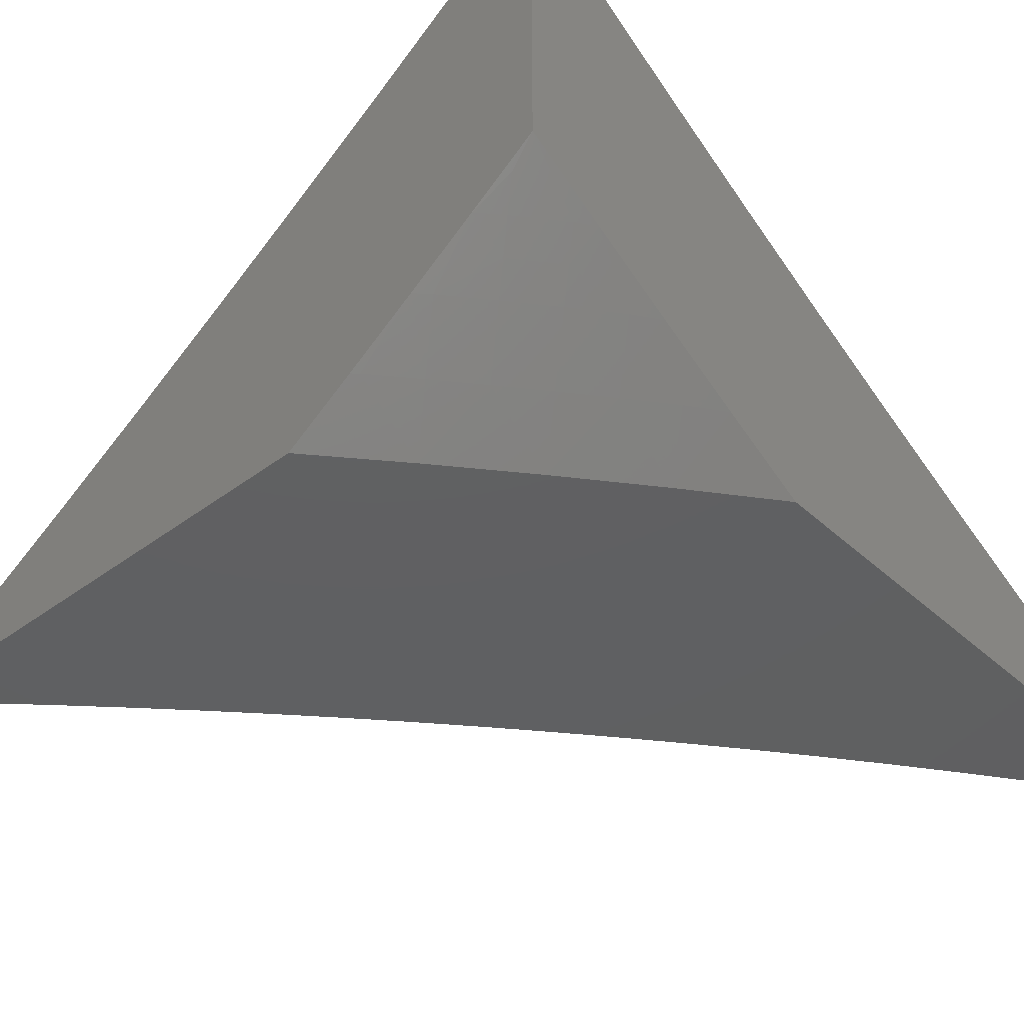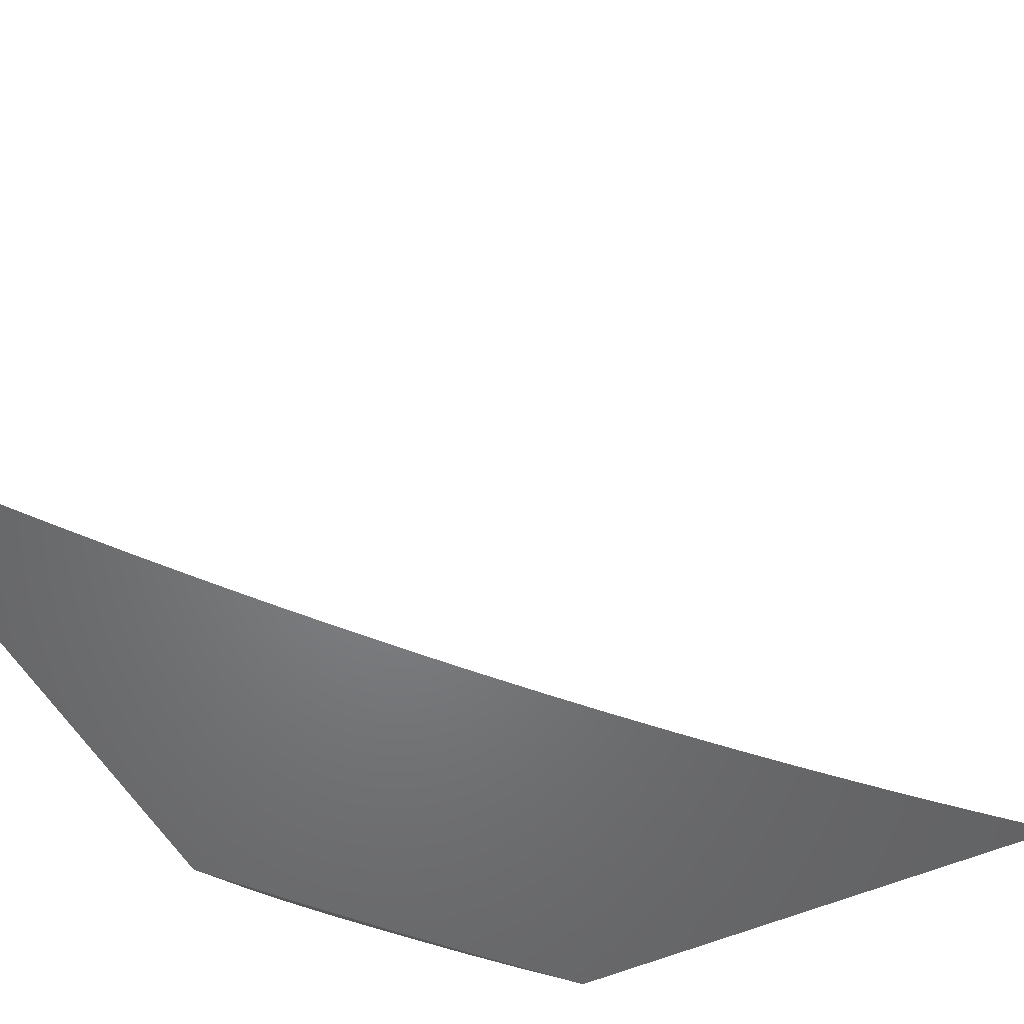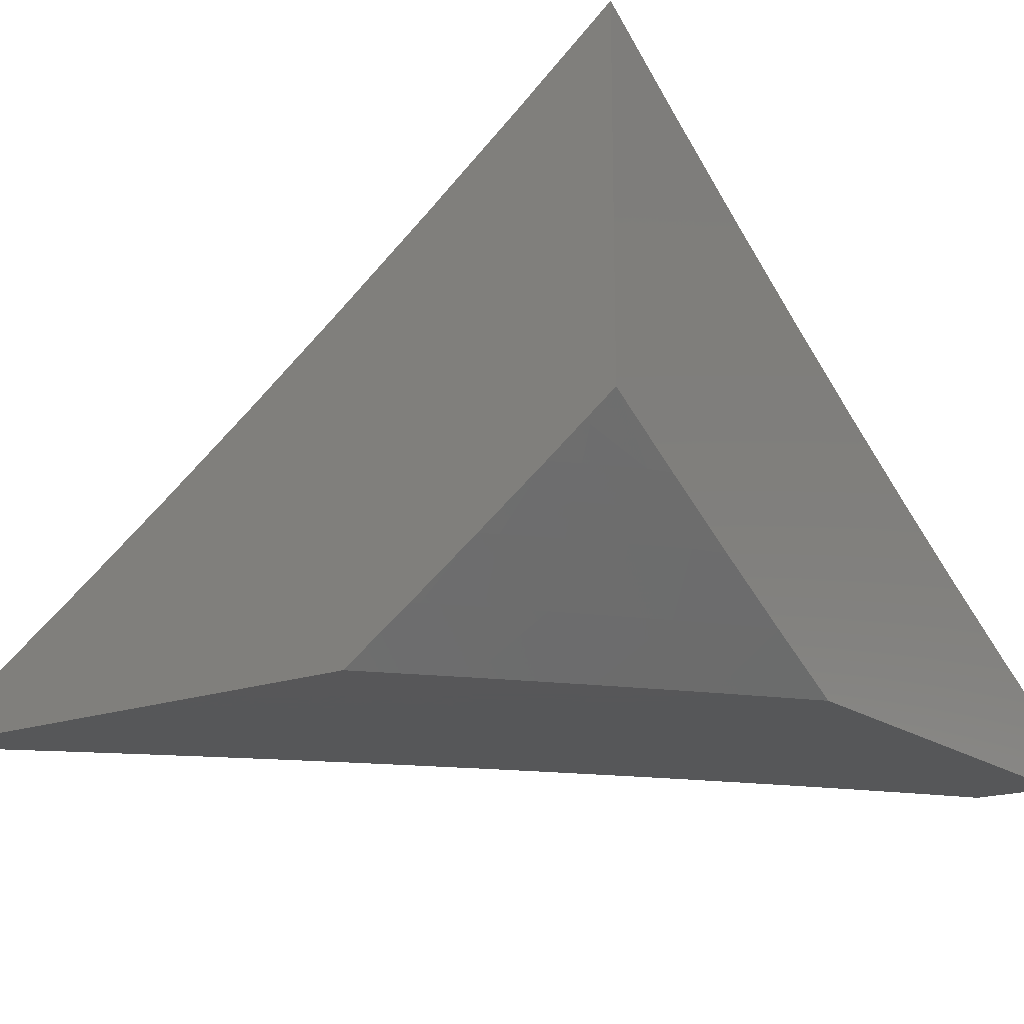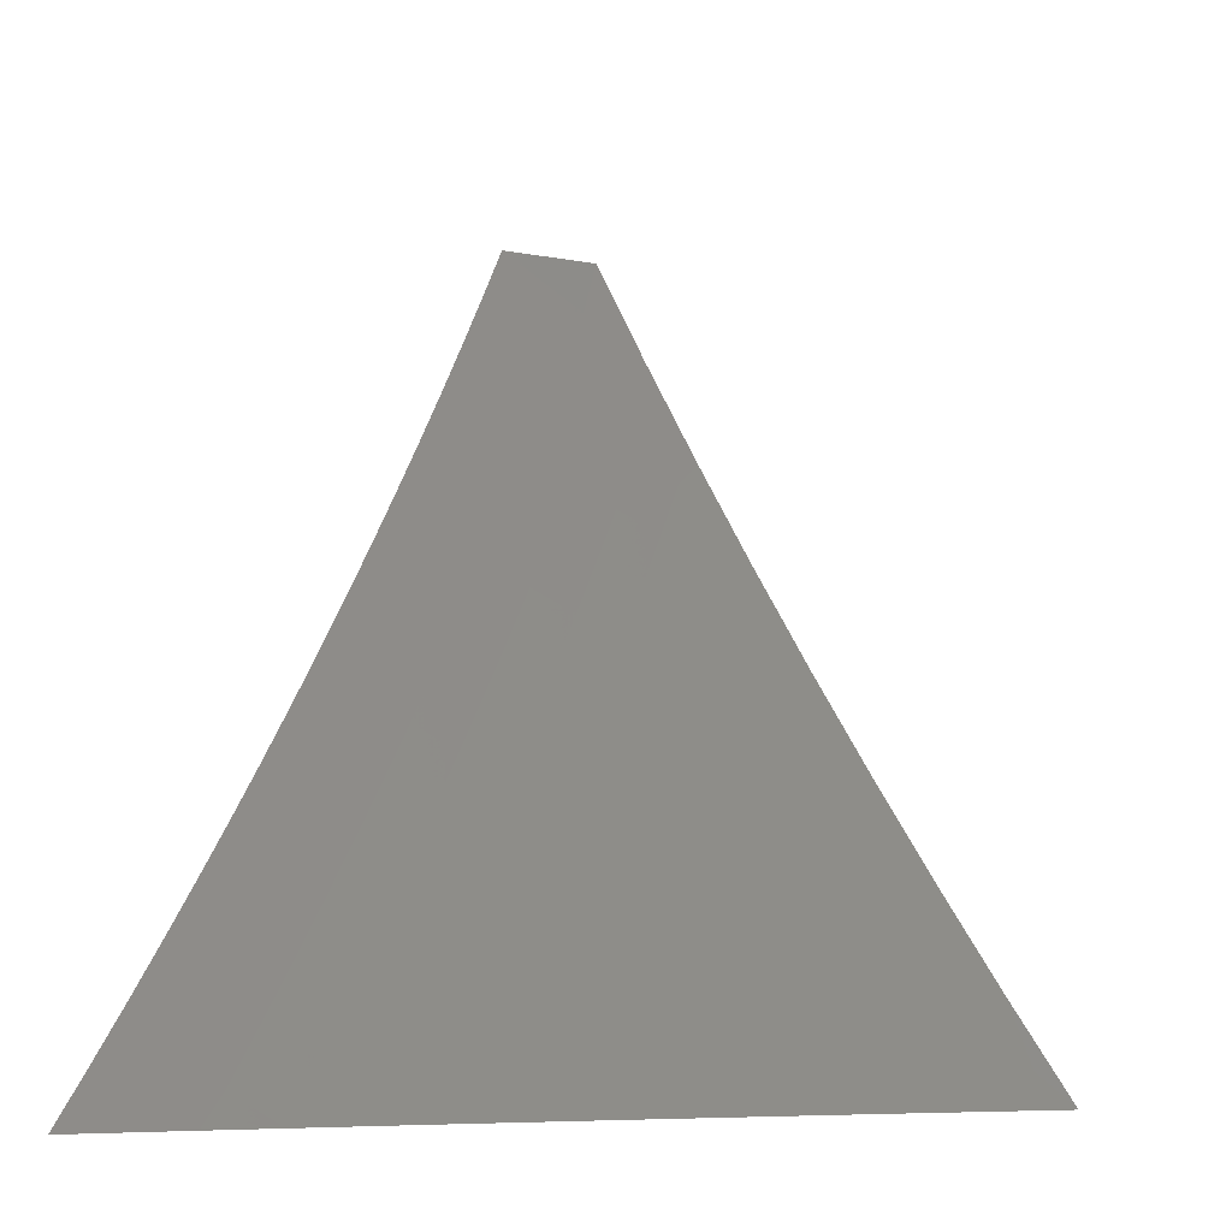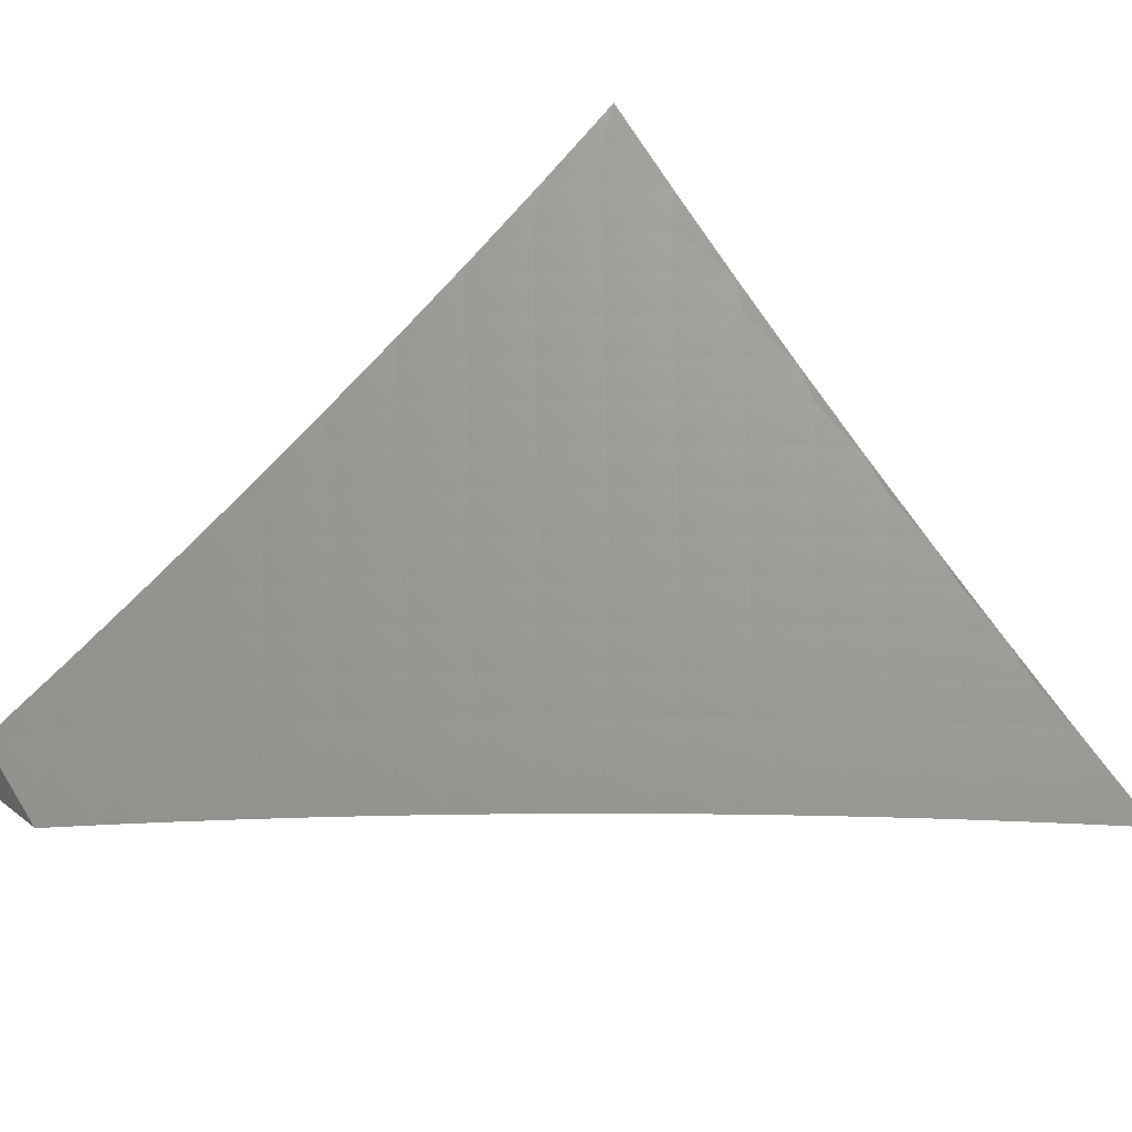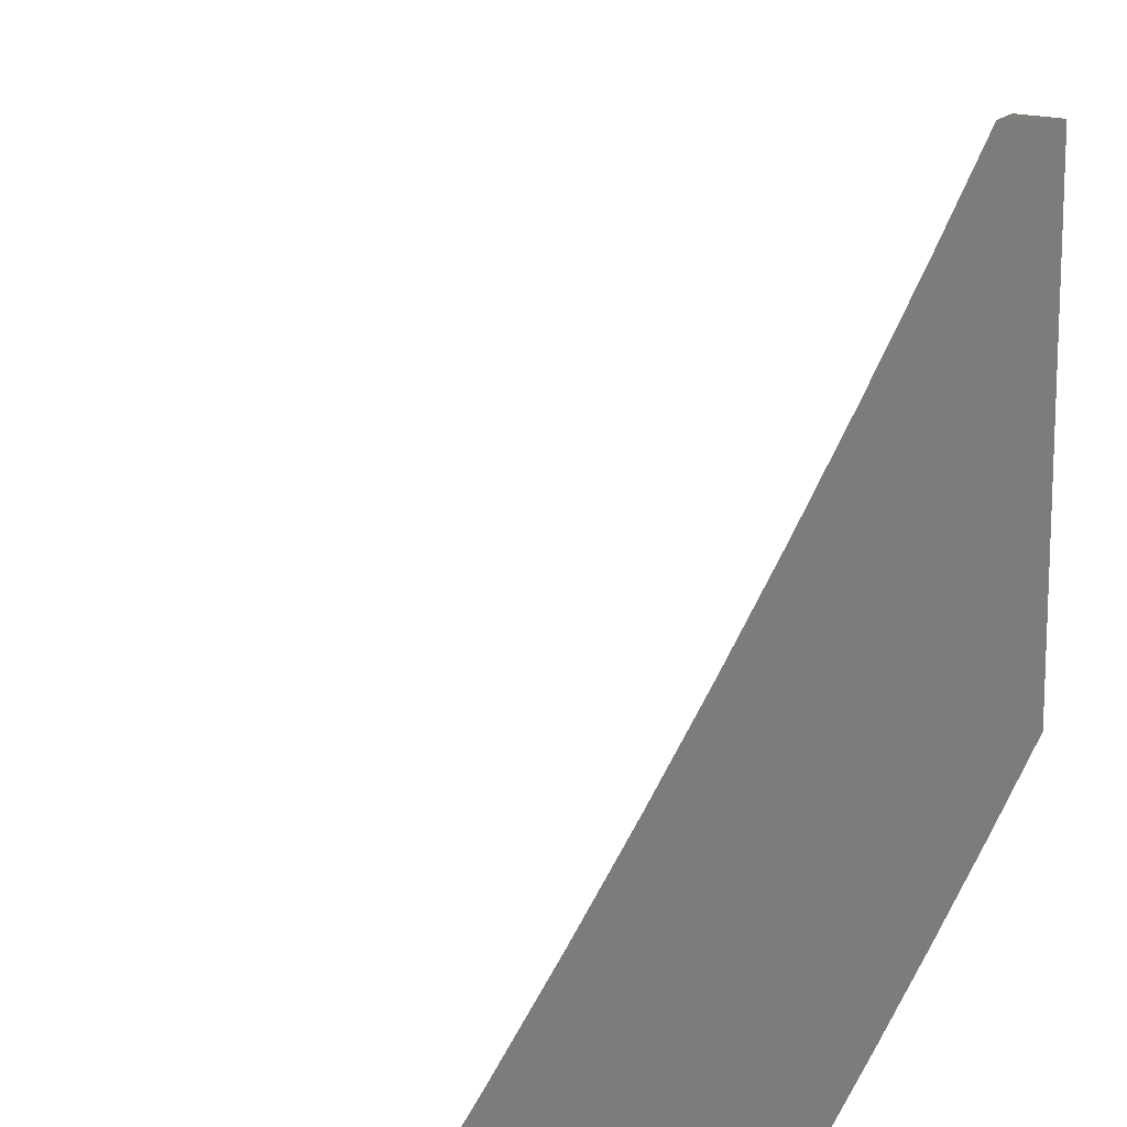
<metadata>
{"format":"stl","ext":"stl","renderer":"f3d","projection":"perspective","resolution":1024,"background":"white","views":[{"elev":-40.8,"azim":42.3,"up":"+Z"},{"elev":-51.4,"azim":-153.4,"up":"+Z"},{"elev":-17.8,"azim":35.7,"up":"+Z"},{"elev":-7.4,"azim":-64.9,"up":"+Y"},{"elev":27.3,"azim":-130.8,"up":"+Z"},{"elev":12.3,"azim":70.4,"up":"+Y"}]}
</metadata>
<code>
# stl→obj: 171 verts, 338 faces
v 6 -4 -8.926
v 5.895 -4 -9
v 5.956 -4.071 -8.922
v 5.847 -4.067 -9
v 5.907 -4.138 -8.922
v 5.798 -4.134 -9
v 5.857 -4.205 -8.922
v 5.748 -4.2 -9
v 5.807 -4.272 -8.922
v 5.698 -4.265 -9
v 5.755 -4.338 -8.922
v 5.646 -4.33 -9
v 5.703 -4.403 -8.922
v 5.594 -4.394 -9
v 5.65 -4.468 -8.922
v 5.541 -4.457 -9
v 5.596 -4.532 -8.922
v 5.488 -4.52 -9
v 5.542 -4.596 -8.922
v 5.434 -4.582 -9
v 5.486 -4.659 -8.922
v 5.379 -4.644 -9
v 5.43 -4.722 -8.922
v 5.323 -4.705 -9
v 5.373 -4.783 -8.922
v 5.267 -4.765 -9
v 5.316 -4.845 -8.922
v 5.209 -4.825 -9
v 5.257 -4.905 -8.922
v 5.152 -4.884 -9
v 5.198 -4.965 -8.922
v 5.093 -4.942 -9
v 5.159 -5 -8.925
v 5.034 -5 -9
v 5.231 -4.996 -8.882
v 5.282 -5 -8.847
v 5.29 -4.936 -8.882
v 5.323 -4.966 -8.843
v 5.349 -4.875 -8.882
v 5.382 -4.905 -8.843
v 5.407 -4.813 -8.882
v 5.44 -4.843 -8.843
v 5.464 -4.751 -8.882
v 5.498 -4.78 -8.843
v 5.555 -4.717 -8.843
v 5.589 -4.746 -8.803
v 5.645 -4.682 -8.803
v 5.679 -4.71 -8.762
v 5.701 -4.617 -8.803
v 5.735 -4.645 -8.762
v 5.756 -4.551 -8.803
v 5.79 -4.579 -8.762
v 5.81 -4.485 -8.803
v 5.845 -4.512 -8.762
v 5.863 -4.418 -8.803
v 5.898 -4.445 -8.762
v 5.915 -4.351 -8.803
v 5.951 -4.378 -8.762
v 5.967 -4.284 -8.803
v 6 -4.257 -8.793
v 5.981 -4.19 -8.843
v 6 -4.129 -8.861
v 5.944 -4.164 -8.882
v 5.993 -4.096 -8.882
v 5.355 -4.997 -8.803
v 5.405 -5 -8.768
v 5.415 -4.935 -8.803
v 5.447 -4.965 -8.762
v 5.474 -4.873 -8.803
v 5.507 -4.902 -8.762
v 5.532 -4.81 -8.803
v 5.565 -4.839 -8.762
v 5.622 -4.775 -8.762
v 5.656 -4.803 -8.722
v 5.713 -4.738 -8.722
v 5.747 -4.766 -8.681
v 5.77 -4.672 -8.722
v 5.804 -4.7 -8.681
v 5.825 -4.606 -8.722
v 5.86 -4.633 -8.681
v 5.88 -4.539 -8.722
v 5.915 -4.566 -8.681
v 5.934 -4.472 -8.722
v 5.969 -4.498 -8.681
v 5.987 -4.404 -8.722
v 6 -4.509 -8.652
v 6 -4.383 -8.724
v 5.48 -4.995 -8.722
v 5.526 -5 -8.687
v 5.54 -4.931 -8.722
v 5.572 -4.961 -8.681
v 5.598 -4.868 -8.722
v 5.631 -4.897 -8.681
v 5.689 -4.832 -8.681
v 5.723 -4.86 -8.64
v 5.781 -4.794 -8.64
v 5.814 -4.822 -8.599
v 5.838 -4.728 -8.64
v 5.872 -4.755 -8.599
v 5.894 -4.661 -8.64
v 5.928 -4.688 -8.599
v 5.949 -4.593 -8.64
v 5.984 -4.62 -8.599
v 6 -4.634 -8.579
v 5.962 -4.715 -8.558
v 5.905 -4.782 -8.558
v 5.939 -4.81 -8.516
v 5.881 -4.877 -8.516
v 5.914 -4.905 -8.474
v 5.822 -4.945 -8.516
v 5.855 -4.972 -8.474
v 5.766 -5 -8.521
v 5.883 -5 -8.435
v 5.605 -4.99 -8.64
v 5.647 -5 -8.605
v 5.664 -4.925 -8.64
v 5.697 -4.954 -8.599
v 5.756 -4.888 -8.599
v 5.789 -4.917 -8.558
v 5.848 -4.85 -8.558
v 5.73 -4.982 -8.558
v 6 -5 -8.347
v 5.98 -4.959 -8.389
v 5.947 -4.932 -8.432
v 5.972 -4.837 -8.474
v 6 -4.757 -8.503
v 5.996 -4.741 -8.516
v 6 -4.879 -8.426
v 5.894 -4.231 -8.882
v 5.93 -4.258 -8.843
v 5.879 -4.325 -8.843
v 5.843 -4.298 -8.882
v 5.827 -4.392 -8.843
v 5.791 -4.365 -8.882
v 5.774 -4.458 -8.843
v 5.739 -4.431 -8.882
v 5.721 -4.524 -8.843
v 5.686 -4.496 -8.882
v 5.666 -4.589 -8.843
v 5.631 -4.561 -8.882
v 5.611 -4.653 -8.843
v 5.576 -4.625 -8.882
v 5.521 -4.688 -8.882
v 5.75 -5 -8.943
v 5.665 -5 -9
v 5.757 -4.992 -8.942
v 5.752 -4.9 -9
v 5.801 -4.942 -8.942
v 5.843 -4.891 -8.942
v 5.849 -4.983 -8.884
v 5.892 -4.932 -8.884
v 5.917 -4.952 -8.855
v 5.935 -4.881 -8.884
v 5.96 -4.901 -8.855
v 5.977 -4.829 -8.884
v 6 -4.899 -8.827
v 6 -4.798 -8.886
v 5.928 -4.789 -8.942
v 5.969 -4.737 -8.942
v 5.919 -4.697 -9
v 6 -4.696 -8.944
v 6 -4.593 -9
v 5.836 -4.799 -9
v 5.886 -4.84 -8.942
v 5.984 -4.921 -8.826
v 6 -5 -8.767
v 5.965 -4.993 -8.796
v 5.917 -5 -8.826
v 5.941 -4.973 -8.826
v 5.834 -5 -8.885
v 6 -4 -9
f 1 2 3
f 3 2 4
f 3 4 5
f 5 4 6
f 5 6 7
f 7 6 8
f 7 8 9
f 9 8 10
f 9 10 11
f 11 10 12
f 11 12 13
f 13 12 14
f 13 14 15
f 15 14 16
f 15 16 17
f 17 16 18
f 17 18 19
f 19 18 20
f 19 20 21
f 21 20 22
f 21 22 23
f 23 22 24
f 23 24 25
f 25 24 26
f 25 26 27
f 27 26 28
f 27 28 29
f 29 28 30
f 29 30 31
f 31 30 32
f 31 32 33
f 33 32 34
f 31 33 35
f 35 33 36
f 35 36 37
f 37 36 38
f 37 38 39
f 39 38 40
f 39 40 41
f 41 40 42
f 41 42 43
f 43 42 44
f 43 44 45
f 45 44 46
f 45 46 47
f 47 46 48
f 47 48 49
f 49 48 50
f 49 50 51
f 51 50 52
f 51 52 53
f 53 52 54
f 53 54 55
f 55 54 56
f 55 56 57
f 57 56 58
f 57 58 59
f 59 58 60
f 59 60 61
f 61 60 62
f 61 62 63
f 63 62 64
f 63 64 3
f 3 64 1
f 38 36 65
f 65 36 66
f 65 66 67
f 67 66 68
f 67 68 69
f 69 68 70
f 69 70 71
f 71 70 72
f 71 72 73
f 73 72 74
f 73 74 75
f 75 74 76
f 75 76 77
f 77 76 78
f 77 78 79
f 79 78 80
f 79 80 81
f 81 80 82
f 81 82 83
f 83 82 84
f 83 84 85
f 85 84 86
f 85 86 87
f 68 66 88
f 88 66 89
f 88 89 90
f 90 89 91
f 90 91 92
f 92 91 93
f 92 93 94
f 94 93 95
f 94 95 96
f 96 95 97
f 96 97 98
f 98 97 99
f 98 99 100
f 100 99 101
f 100 101 102
f 102 101 103
f 102 103 86
f 86 103 104
f 104 103 101
f 104 101 105
f 105 101 106
f 105 106 107
f 107 106 108
f 107 108 109
f 109 108 110
f 109 110 111
f 111 110 112
f 111 112 113
f 91 89 114
f 114 89 115
f 114 115 116
f 116 115 117
f 116 117 118
f 118 117 119
f 118 119 120
f 120 119 108
f 120 108 106
f 117 115 121
f 121 115 112
f 121 112 119
f 119 112 110
f 119 110 108
f 122 123 113
f 113 123 124
f 113 124 109
f 109 124 125
f 109 125 107
f 107 125 126
f 107 126 127
f 127 126 104
f 127 104 105
f 122 128 123
f 123 128 124
f 124 128 125
f 125 128 126
f 85 87 58
f 58 87 60
f 62 1 64
f 3 5 63
f 63 5 129
f 63 129 130
f 130 129 131
f 130 131 57
f 57 131 55
f 59 61 130
f 130 61 63
f 5 7 129
f 129 7 132
f 129 132 131
f 131 132 133
f 131 133 55
f 55 133 53
f 57 59 130
f 7 9 132
f 132 9 134
f 132 134 133
f 133 134 135
f 133 135 53
f 53 135 51
f 83 85 58
f 83 58 56
f 9 11 134
f 134 11 136
f 134 136 135
f 135 136 137
f 135 137 51
f 51 137 49
f 81 83 56
f 81 56 54
f 102 86 84
f 11 13 136
f 136 13 138
f 136 138 137
f 137 138 139
f 137 139 49
f 49 139 47
f 79 81 54
f 79 54 52
f 100 102 82
f 82 102 84
f 100 82 80
f 13 15 138
f 138 15 140
f 138 140 139
f 139 140 141
f 139 141 47
f 47 141 45
f 77 79 52
f 77 52 50
f 98 100 80
f 98 80 78
f 106 101 99
f 107 127 105
f 15 17 140
f 140 17 142
f 140 142 141
f 141 142 143
f 141 143 45
f 45 143 43
f 75 77 50
f 75 50 48
f 96 98 78
f 96 78 76
f 120 106 99
f 120 99 97
f 17 19 142
f 142 19 21
f 142 21 143
f 143 21 23
f 143 23 43
f 43 23 41
f 73 75 48
f 73 48 46
f 94 96 76
f 94 76 74
f 118 120 97
f 118 97 95
f 111 113 109
f 71 73 46
f 71 46 44
f 92 94 74
f 92 74 72
f 116 118 95
f 116 95 93
f 121 119 117
f 69 71 44
f 69 44 42
f 90 92 72
f 90 72 70
f 114 116 93
f 114 93 91
f 39 41 25
f 25 41 23
f 67 69 42
f 67 42 40
f 88 90 70
f 88 70 68
f 37 39 27
f 27 39 25
f 65 67 40
f 65 40 38
f 35 37 29
f 29 37 27
f 31 35 29
f 144 145 146
f 146 145 147
f 146 147 148
f 148 147 149
f 148 149 150
f 150 149 151
f 150 151 152
f 152 151 153
f 152 153 154
f 154 153 155
f 154 155 156
f 156 155 157
f 157 155 158
f 157 158 159
f 159 158 160
f 159 160 161
f 161 160 162
f 147 163 149
f 149 163 164
f 149 164 151
f 151 164 153
f 164 163 158
f 158 163 160
f 161 157 159
f 154 156 165
f 165 156 166
f 165 166 167
f 167 166 168
f 167 168 169
f 169 168 152
f 169 152 154
f 152 168 150
f 150 168 170
f 150 170 148
f 148 170 146
f 170 144 146
f 165 167 169
f 165 169 154
f 164 158 153
f 153 158 155
f 122 113 166
f 166 113 112
f 166 112 115
f 166 115 168
f 168 115 89
f 168 89 170
f 170 89 144
f 144 89 66
f 144 66 145
f 145 66 36
f 145 36 33
f 33 34 145
f 34 32 145
f 145 32 30
f 145 30 28
f 28 26 145
f 145 26 24
f 145 24 22
f 145 22 147
f 147 22 20
f 147 20 18
f 147 18 163
f 163 18 16
f 163 16 160
f 160 16 14
f 160 14 12
f 160 12 162
f 162 12 10
f 162 10 8
f 8 6 162
f 162 6 171
f 171 6 4
f 171 4 2
f 2 1 171
f 1 62 171
f 171 62 162
f 162 62 60
f 162 60 87
f 86 157 87
f 87 157 161
f 87 161 162
f 157 86 156
f 156 86 104
f 156 104 166
f 166 104 126
f 166 126 128
f 128 122 166

</code>
